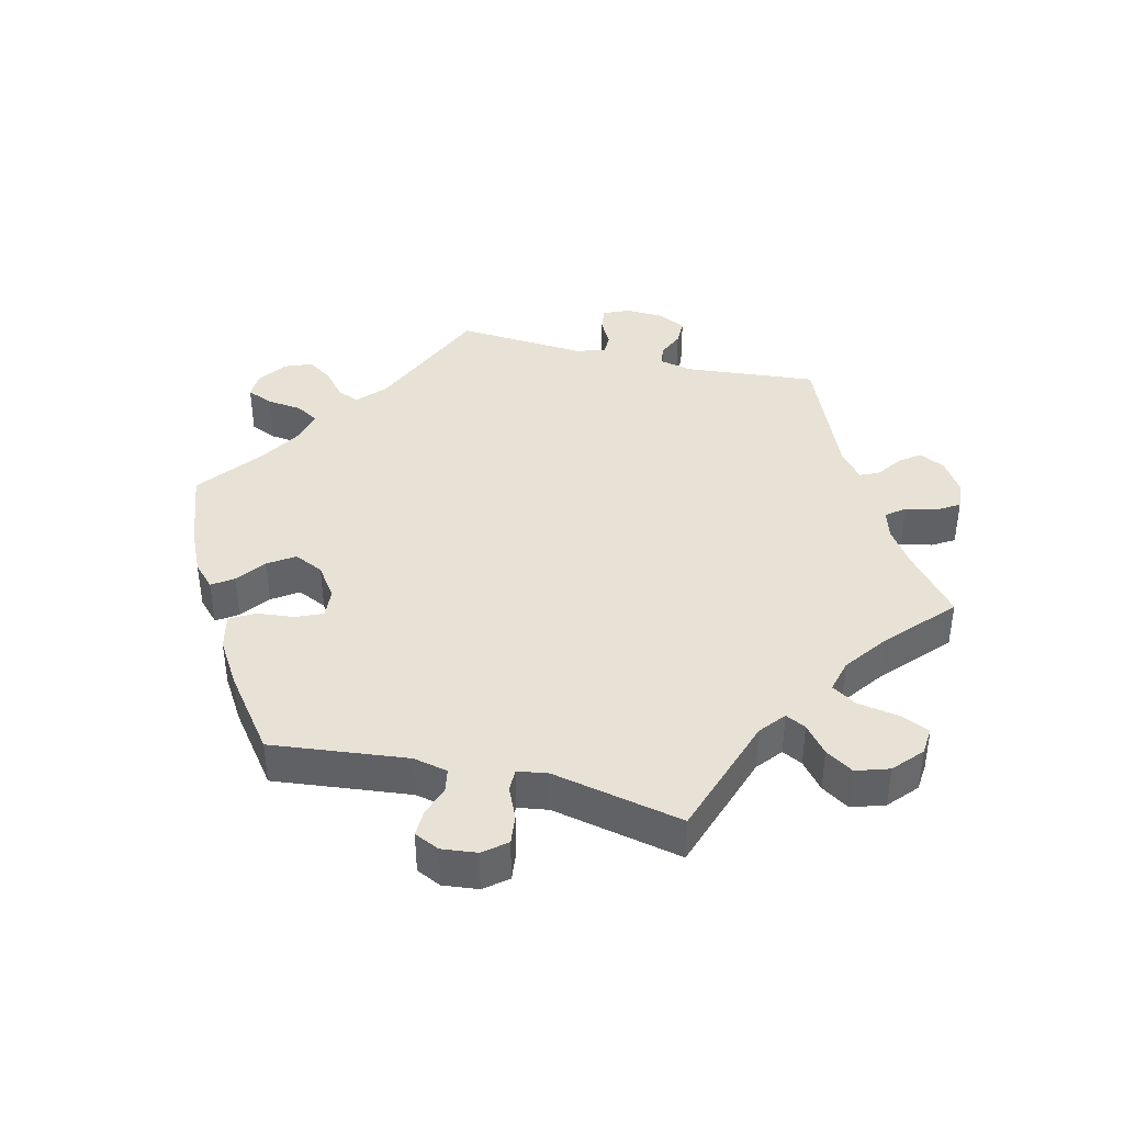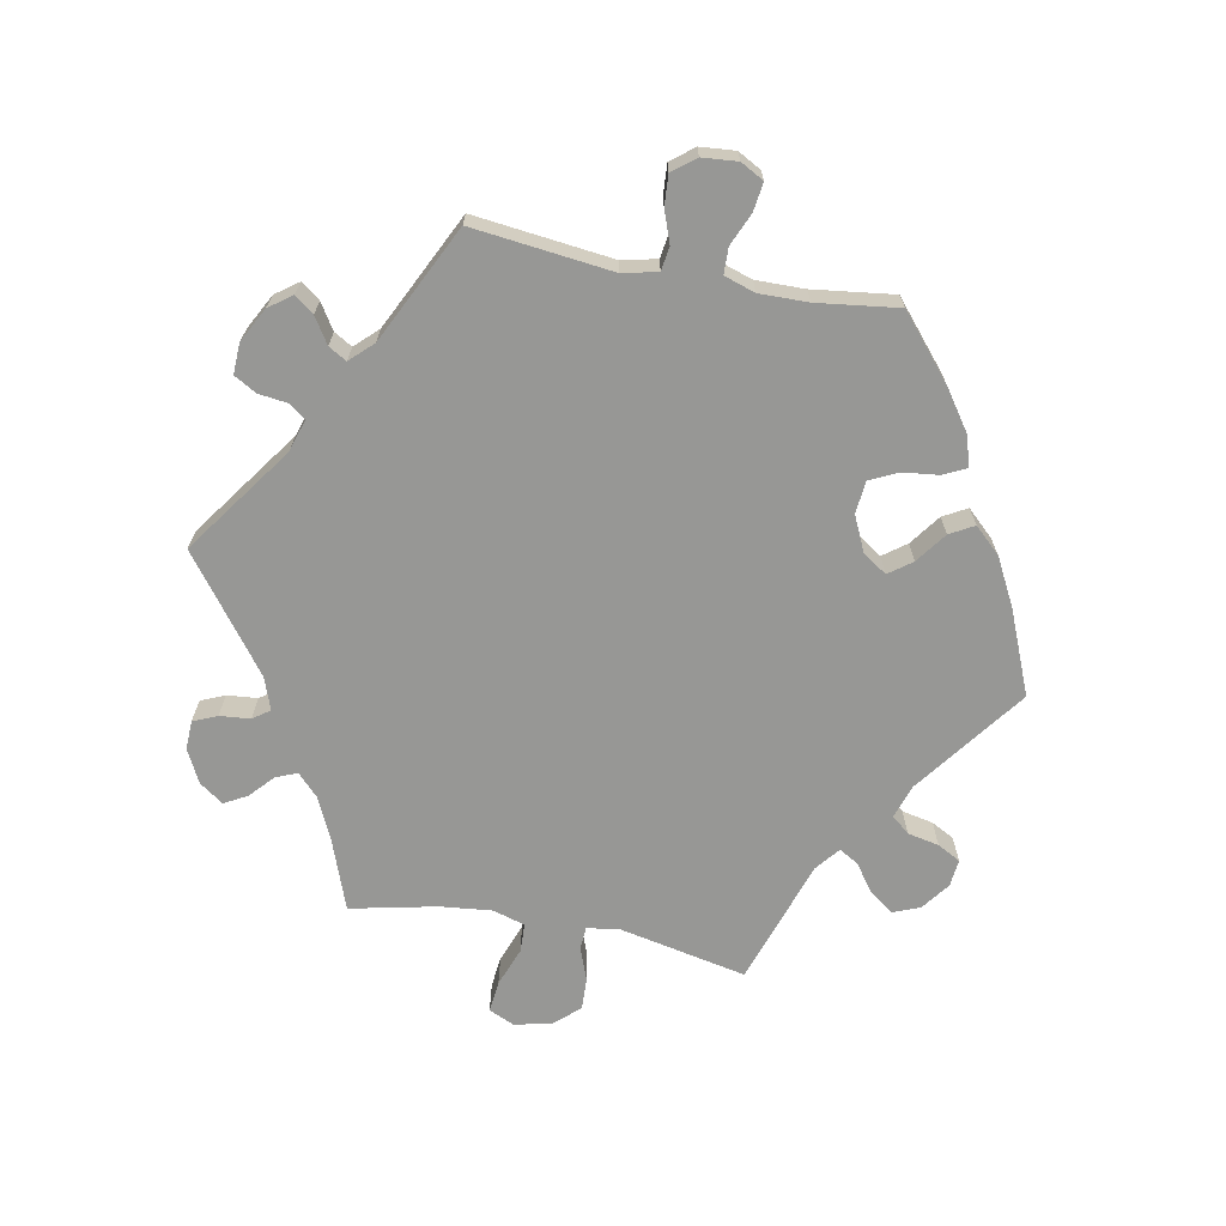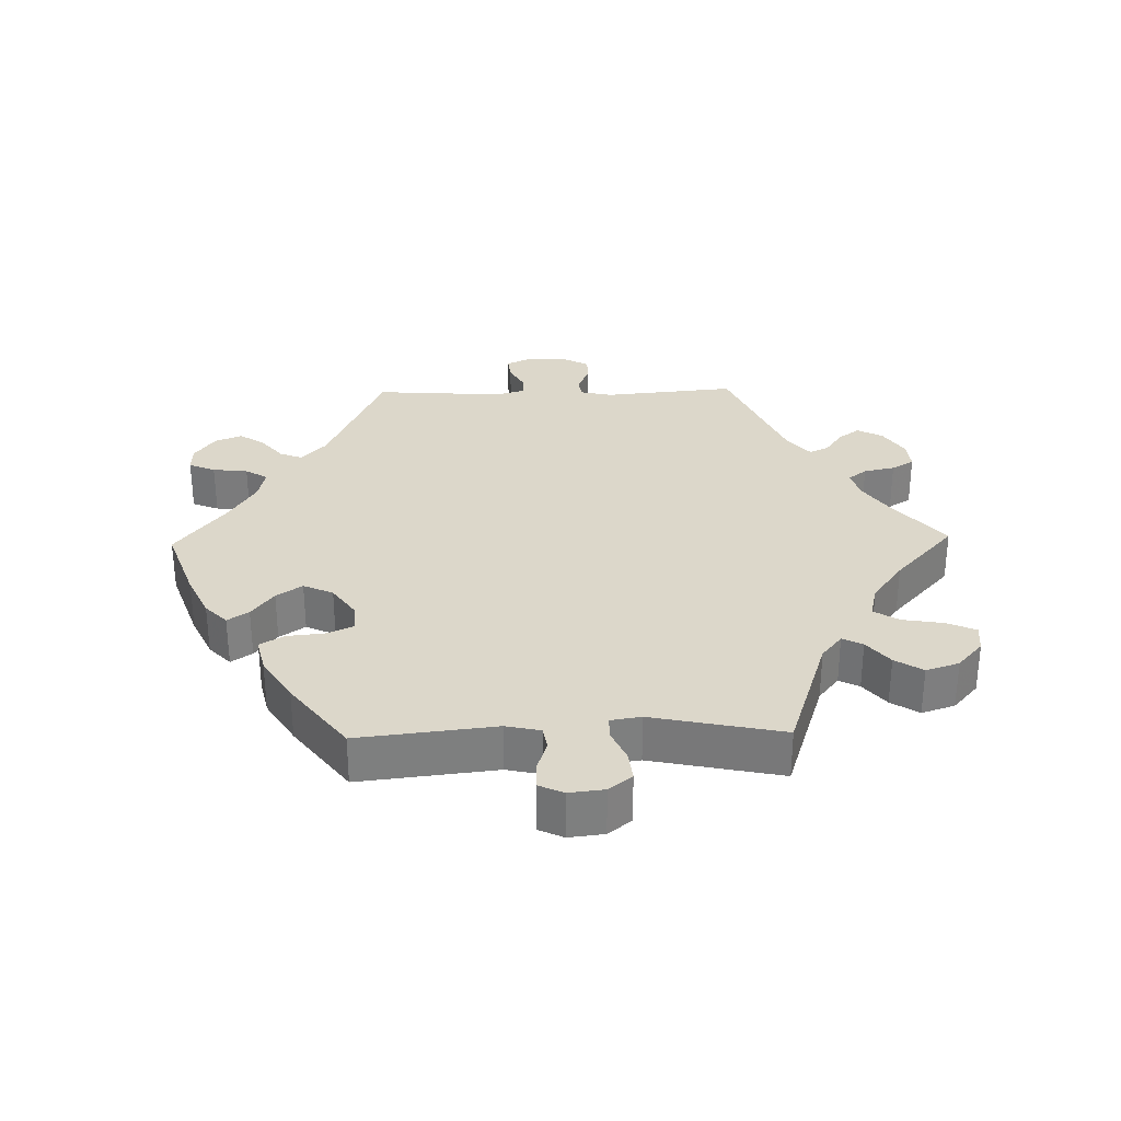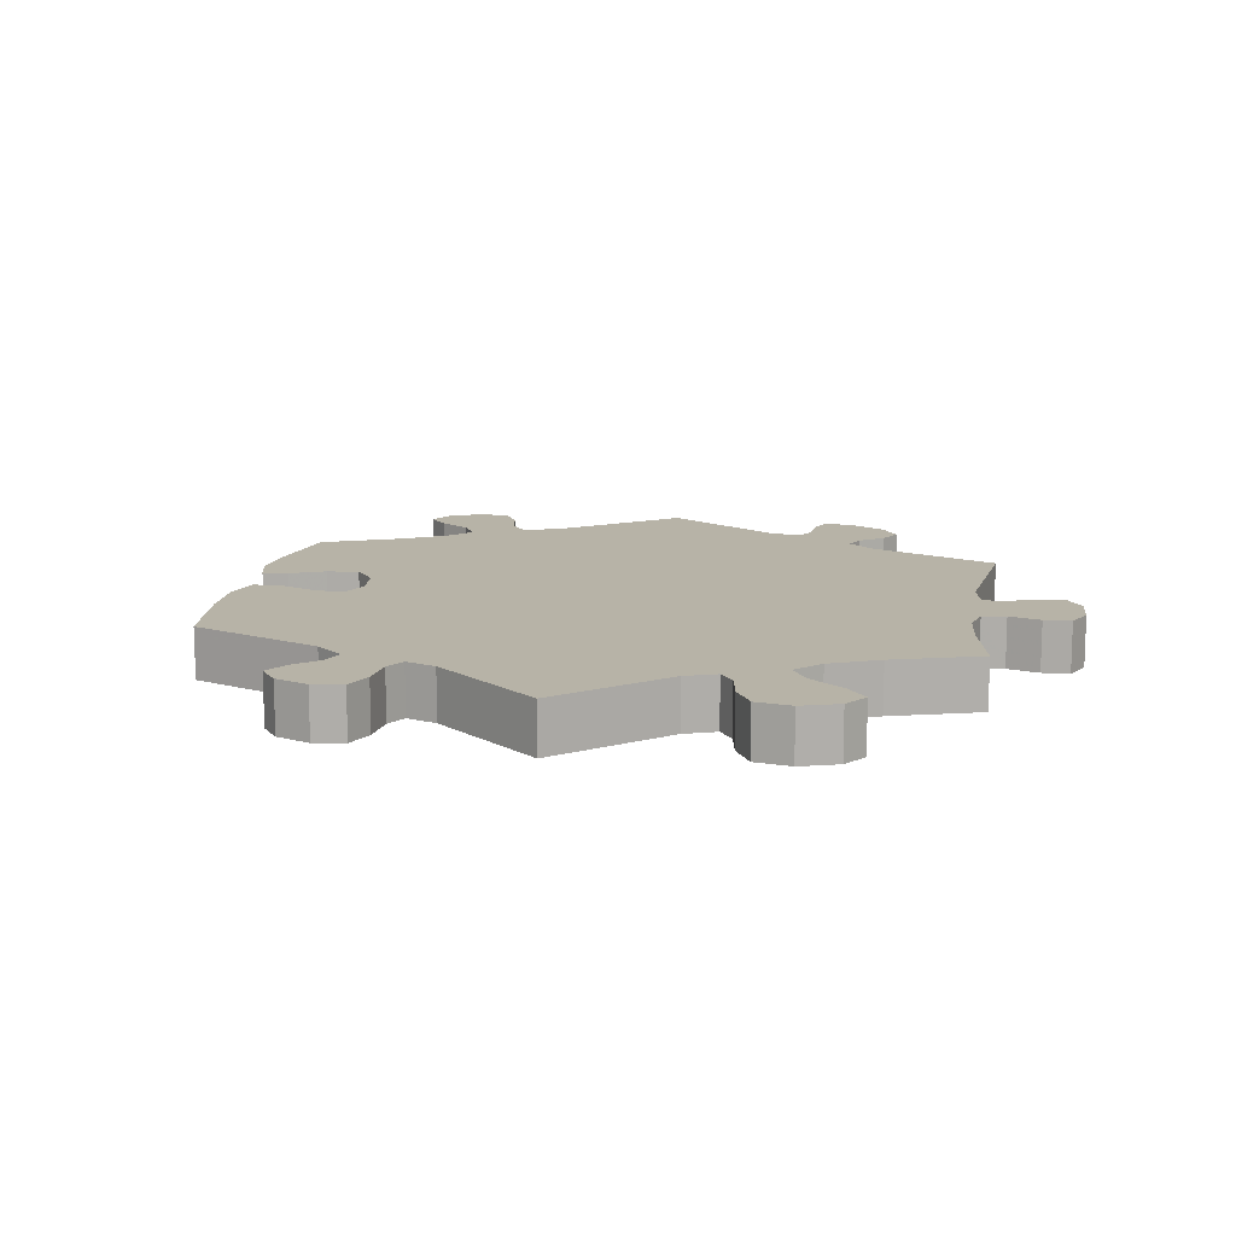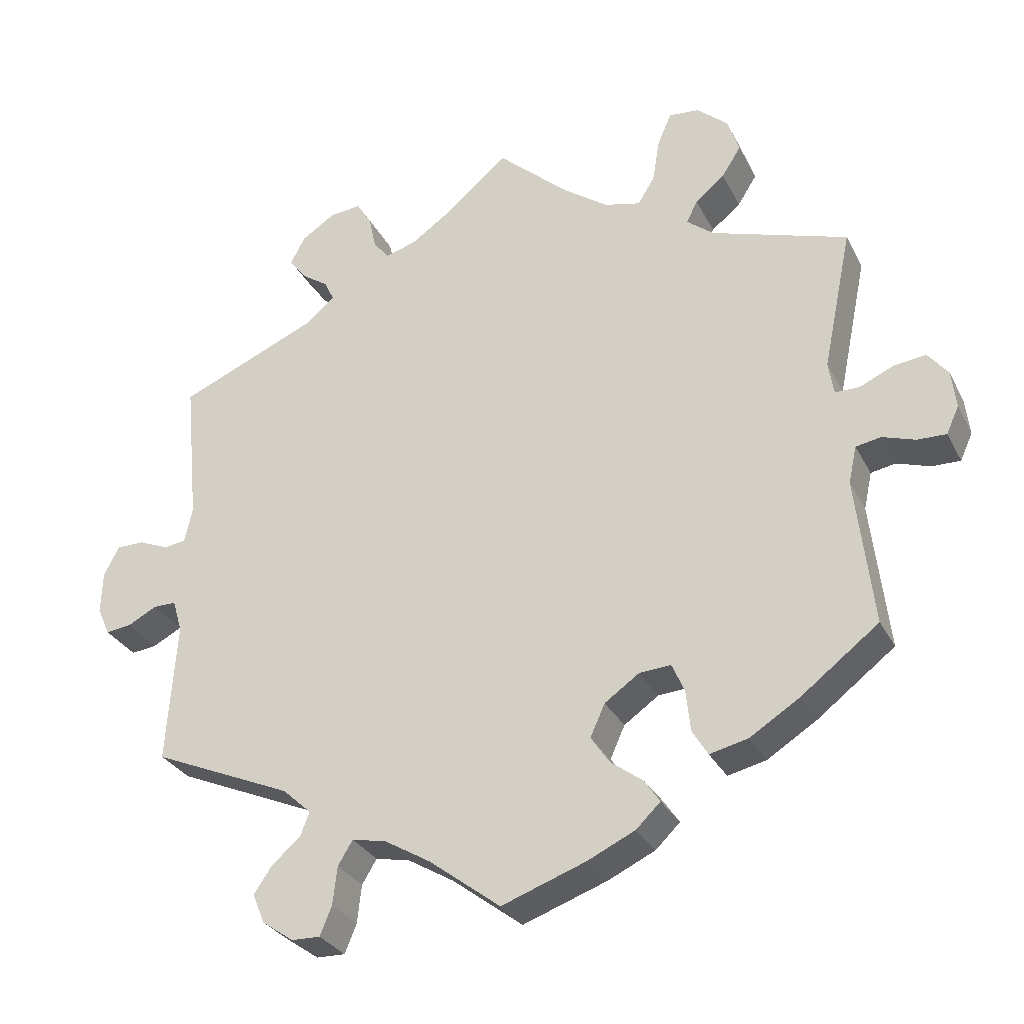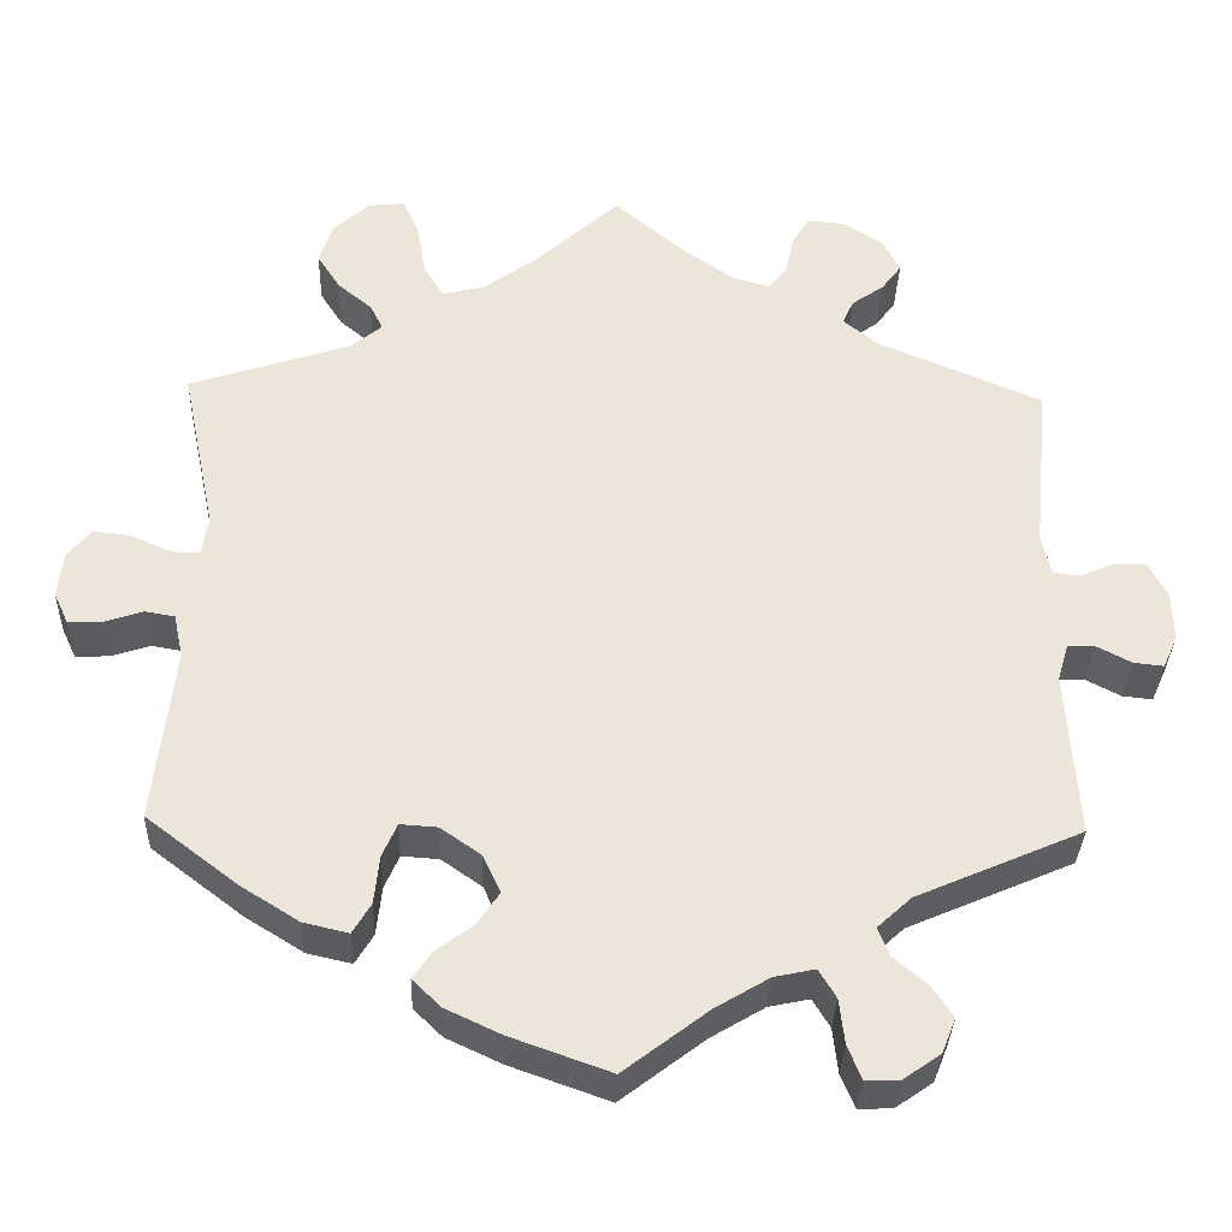
<metadata>
{"format":"obj","ext":"obj","renderer":"f3d","projection":"perspective","resolution":1024,"background":"white","views":[{"elev":40.5,"azim":-76.1,"up":"+Y"},{"elev":-68.1,"azim":139.2,"up":"+Y"},{"elev":30.8,"azim":-91.3,"up":"+Y"},{"elev":12.6,"azim":-50.8,"up":"+Y"},{"elev":-30.1,"azim":-156.8,"up":"+Z"},{"elev":-33.5,"azim":-1.9,"up":"+Z"}]}
</metadata>
<code>
v 0.31 0.07 -0.372
v 0.271 0.07 -0.408
v 0.284 0.07 -0.441
v 0.322 0.07 -0.473
v 0.347 0.07 -0.51
v 0.331 0.07 -0.55
v 0.288 0.07 -0.58
v 0.249 0.07 -0.581
v 0.233 0.07 -0.542
v 0.227 0.07 -0.49
v 0.207 0.07 -0.457
v 0.16 0.07 -0.467
v 0.098 0.07 -0.504
v 0.001 0.07 -0.578
v -0.114 0.07 -0.537
v -0.178 0.07 -0.507
v -0.211 0.07 -0.475
v -0.19 0.07 -0.444
v -0.147 0.07 -0.412
v -0.121 0.07 -0.374
v -0.141 0.07 -0.33
v -0.188 0.07 -0.297
v -0.231 0.07 -0.294
v -0.248 0.07 -0.333
v -0.254 0.07 -0.389
v -0.275 0.07 -0.424
v -0.327 0.07 -0.412
v -0.394 0.07 -0.37
v -0.5 0.07 -0.289
v -0.477 0.07 -0.087
v -0.488 0.07 -0.036
v -0.522 0.07 -0.03
v -0.567 0.07 -0.045
v -0.606 0.07 -0.046
v -0.623 0.07 -0.009
v -0.617 0.07 0.043
v -0.59 0.07 0.077
v -0.547 0.07 0.072
v -0.5 0.07 0.051
v -0.467 0.07 0.051
v -0.46 0.07 0.096
v -0.5 0.07 0.289
v -0.315 0.07 0.35
v -0.278 0.07 0.38
v -0.293 0.07 0.41
v -0.333 0.07 0.443
v -0.359 0.07 0.484
v -0.343 0.07 0.533
v -0.301 0.07 0.57
v -0.26 0.07 0.574
v -0.241 0.07 0.531
v -0.231 0.07 0.47
v -0.208 0.07 0.433
v -0.159 0.07 0.445
v -0.097 0.07 0.49
v 0 0.07 0.578
v 0.087 0.07 0.505
v 0.142 0.07 0.467
v 0.184 0.07 0.455
v 0.205 0.07 0.482
v 0.215 0.07 0.528
v 0.235 0.07 0.561
v 0.278 0.07 0.557
v 0.324 0.07 0.527
v 0.344 0.07 0.489
v 0.321 0.07 0.458
v 0.284 0.07 0.432
v 0.271 0.07 0.404
v 0.31 0.07 0.371
v 0.501 0.07 0.29
v 0.482 0.07 0.093
v 0.493 0.07 0.045
v 0.523 0.07 0.041
v 0.563 0.07 0.058
v 0.601 0.07 0.058
v 0.622 0.07 0.018
v 0.624 0.07 -0.04
v 0.607 0.07 -0.078
v 0.572 0.07 -0.074
v 0.532 0.07 -0.053
v 0.501 0.07 -0.053
v 0.488 0.07 -0.097
v 0.501 0.07 -0.289
v 0.31 0 -0.372
v 0.271 0 -0.408
v 0.284 0 -0.441
v 0.322 0 -0.473
v 0.347 0 -0.51
v 0.331 0 -0.55
v 0.288 0 -0.58
v 0.249 0 -0.581
v 0.233 0 -0.542
v 0.227 0 -0.49
v 0.207 0 -0.457
v 0.16 0 -0.467
v 0.098 0 -0.504
v 0.001 0 -0.578
v -0.114 0 -0.537
v -0.178 0 -0.507
v -0.211 0 -0.475
v -0.19 0 -0.444
v -0.147 0 -0.412
v -0.121 0 -0.374
v -0.141 0 -0.33
v -0.188 0 -0.297
v -0.231 0 -0.294
v -0.248 0 -0.333
v -0.254 0 -0.389
v -0.275 0 -0.424
v -0.327 0 -0.412
v -0.394 0 -0.37
v -0.5 0 -0.289
v -0.477 0 -0.087
v -0.488 0 -0.036
v -0.522 0 -0.03
v -0.567 0 -0.045
v -0.606 0 -0.046
v -0.623 0 -0.009
v -0.617 0 0.043
v -0.59 0 0.077
v -0.547 0 0.072
v -0.5 0 0.051
v -0.467 0 0.051
v -0.46 0 0.096
v -0.5 0 0.289
v -0.315 0 0.35
v -0.278 0 0.38
v -0.293 0 0.41
v -0.333 0 0.443
v -0.359 0 0.484
v -0.343 0 0.533
v -0.301 0 0.57
v -0.26 0 0.574
v -0.241 0 0.531
v -0.231 0 0.47
v -0.208 0 0.433
v -0.159 0 0.445
v -0.097 0 0.49
v 0 0 0.578
v 0.087 0 0.505
v 0.142 0 0.467
v 0.184 0 0.455
v 0.205 0 0.482
v 0.215 0 0.528
v 0.235 0 0.561
v 0.278 0 0.557
v 0.324 0 0.527
v 0.344 0 0.489
v 0.321 0 0.458
v 0.284 0 0.432
v 0.271 0 0.404
v 0.31 0 0.371
v 0.501 0 0.29
v 0.482 0 0.093
v 0.493 0 0.045
v 0.523 0 0.041
v 0.563 0 0.058
v 0.601 0 0.058
v 0.622 0 0.018
v 0.624 0 -0.04
v 0.607 0 -0.078
v 0.572 0 -0.074
v 0.532 0 -0.053
v 0.501 0 -0.053
v 0.488 0 -0.097
v 0.501 0 -0.289
f 82 83 1
f 81 82 1 2
f 77 78 79 80
f 77 80 81
f 76 77 81
f 73 74 75 76
f 72 73 76 81
f 71 72 81 2
f 69 70 71 2
f 64 65 66 67
f 64 67 68
f 63 64 68
f 60 61 62 63
f 59 60 63 68
f 58 59 68 69
f 55 56 57
f 54 55 57 58
f 53 54 58 69
f 49 50 51 52
f 49 52 53
f 48 49 53
f 45 46 47 48
f 44 45 48 53
f 43 44 53 69
f 41 42 43 69
f 36 37 38 39
f 36 39 40
f 35 36 40
f 32 33 34 35
f 31 32 35 40
f 30 31 40
f 27 28 29 30
f 24 25 26 27
f 23 24 27 30
f 22 23 30 40
f 16 17 18 19
f 16 19 20
f 13 14 15 16
f 12 13 16 20
f 11 12 20 21
f 7 8 9 10
f 7 10 11
f 6 7 11
f 3 4 5 6
f 3 6 11
f 2 3 11 21
f 22 40 41 69
f 2 21 22 69
f 84 166 165
f 85 84 165 164
f 163 162 161 160
f 164 163 160
f 164 160 159
f 159 158 157 156
f 164 159 156 155
f 85 164 155 154
f 85 154 153 152
f 150 149 148 147
f 151 150 147
f 151 147 146
f 146 145 144 143
f 151 146 143 142
f 152 151 142 141
f 140 139 138
f 141 140 138 137
f 152 141 137 136
f 135 134 133 132
f 136 135 132
f 136 132 131
f 131 130 129 128
f 136 131 128 127
f 152 136 127 126
f 152 126 125 124
f 122 121 120 119
f 123 122 119
f 123 119 118
f 118 117 116 115
f 123 118 115 114
f 123 114 113
f 113 112 111 110
f 110 109 108 107
f 113 110 107 106
f 123 113 106 105
f 102 101 100 99
f 103 102 99
f 99 98 97 96
f 103 99 96 95
f 104 103 95 94
f 93 92 91 90
f 94 93 90
f 94 90 89
f 89 88 87 86
f 94 89 86
f 104 94 86 85
f 152 124 123 105
f 152 105 104 85
f 1 84 85 2
f 2 85 86 3
f 3 86 87 4
f 4 87 88 5
f 5 88 89 6
f 6 89 90 7
f 7 90 91 8
f 8 91 92 9
f 9 92 93 10
f 10 93 94 11
f 11 94 95 12
f 12 95 96 13
f 13 96 97 14
f 14 97 98 15
f 15 98 99 16
f 16 99 100 17
f 17 100 101 18
f 18 101 102 19
f 19 102 103 20
f 20 103 104 21
f 21 104 105 22
f 22 105 106 23
f 23 106 107 24
f 24 107 108 25
f 25 108 109 26
f 26 109 110 27
f 27 110 111 28
f 28 111 112 29
f 29 112 113 30
f 30 113 114 31
f 31 114 115 32
f 32 115 116 33
f 33 116 117 34
f 34 117 118 35
f 35 118 119 36
f 36 119 120 37
f 37 120 121 38
f 38 121 122 39
f 39 122 123 40
f 40 123 124 41
f 41 124 125 42
f 42 125 126 43
f 43 126 127 44
f 44 127 128 45
f 45 128 129 46
f 46 129 130 47
f 47 130 131 48
f 48 131 132 49
f 49 132 133 50
f 50 133 134 51
f 51 134 135 52
f 52 135 136 53
f 53 136 137 54
f 54 137 138 55
f 55 138 139 56
f 56 139 140 57
f 57 140 141 58
f 58 141 142 59
f 59 142 143 60
f 60 143 144 61
f 61 144 145 62
f 62 145 146 63
f 63 146 147 64
f 64 147 148 65
f 65 148 149 66
f 66 149 150 67
f 67 150 151 68
f 68 151 152 69
f 69 152 153 70
f 70 153 154 71
f 71 154 155 72
f 72 155 156 73
f 73 156 157 74
f 74 157 158 75
f 75 158 159 76
f 76 159 160 77
f 77 160 161 78
f 78 161 162 79
f 79 162 163 80
f 80 163 164 81
f 81 164 165 82
f 82 165 166 83
f 83 166 84 1

</code>
